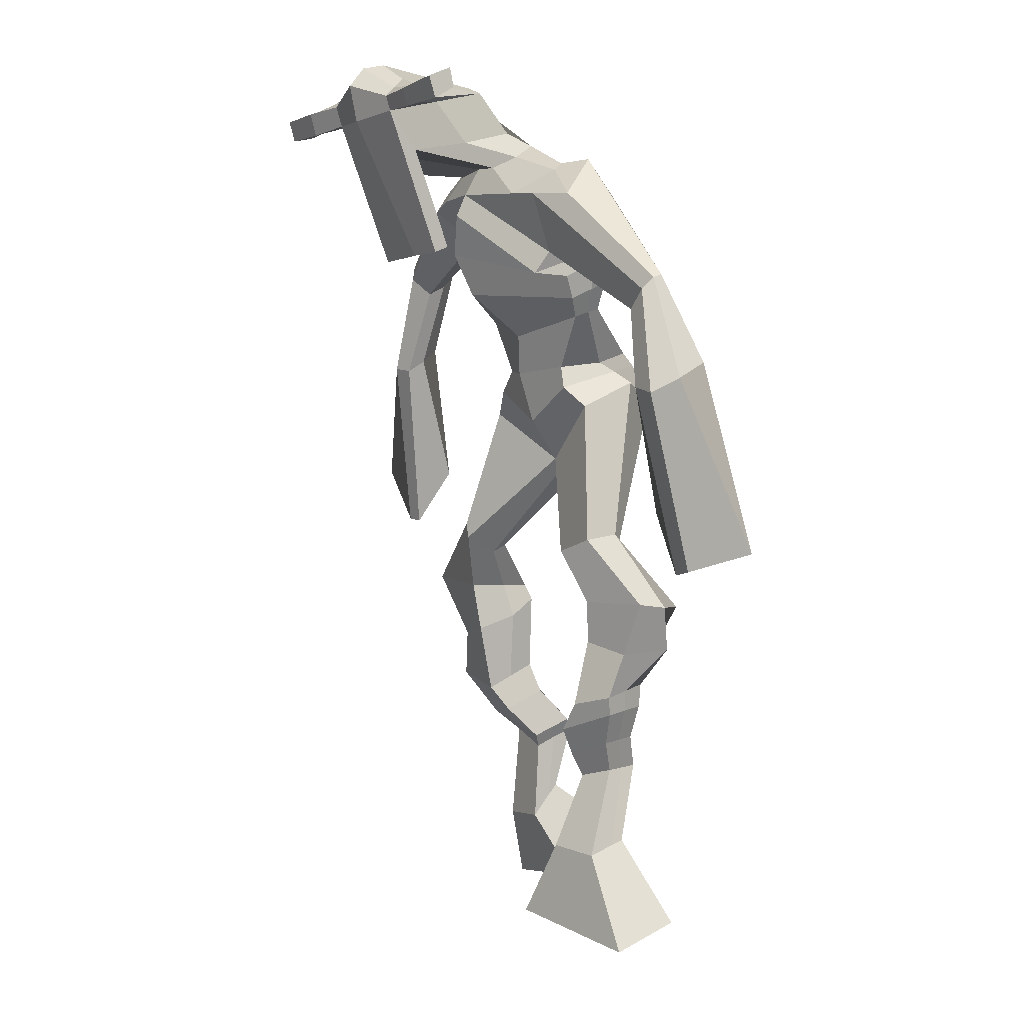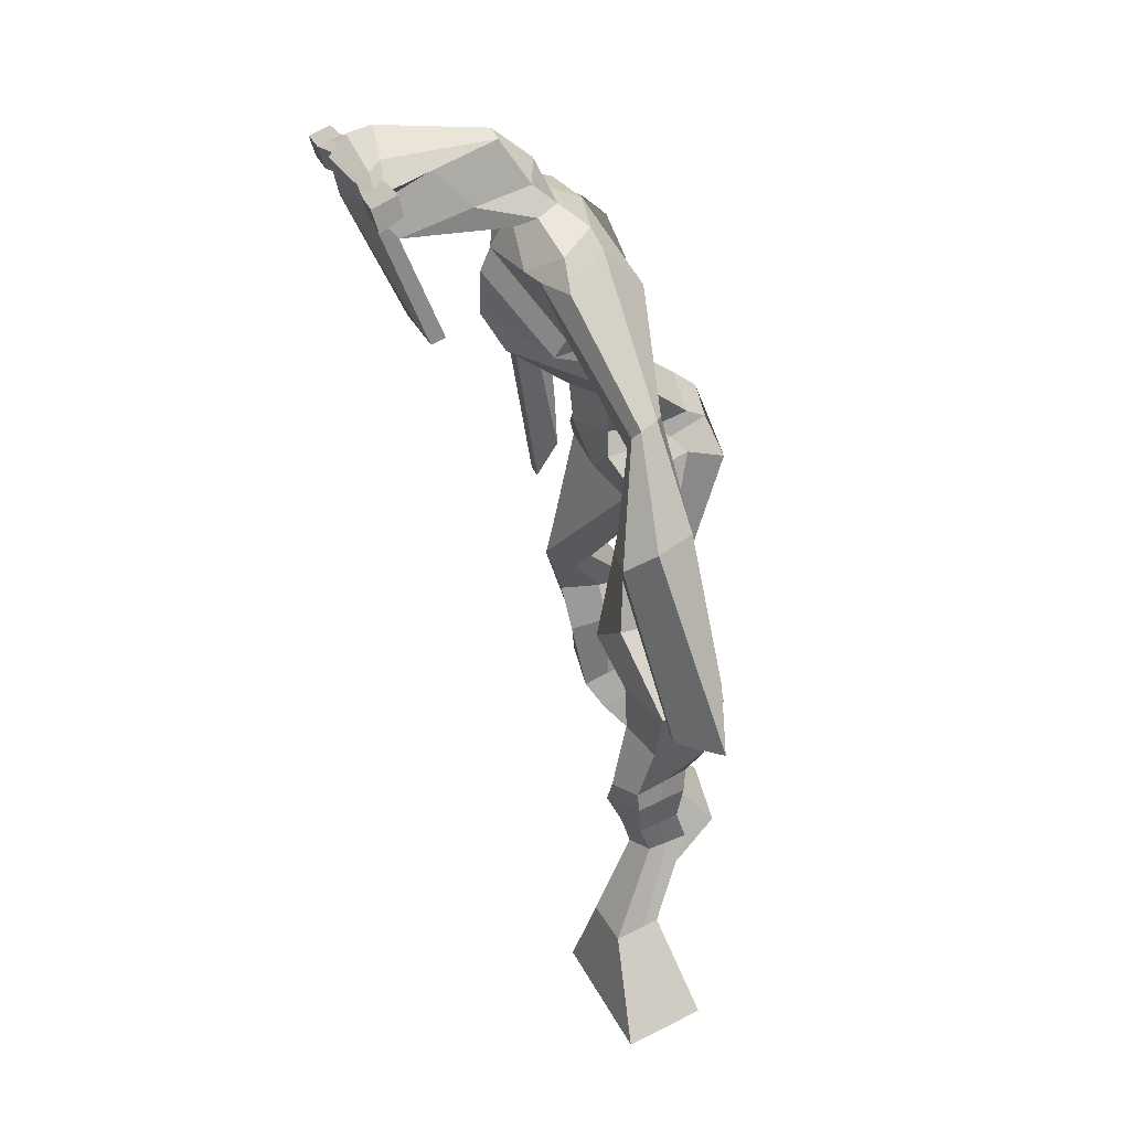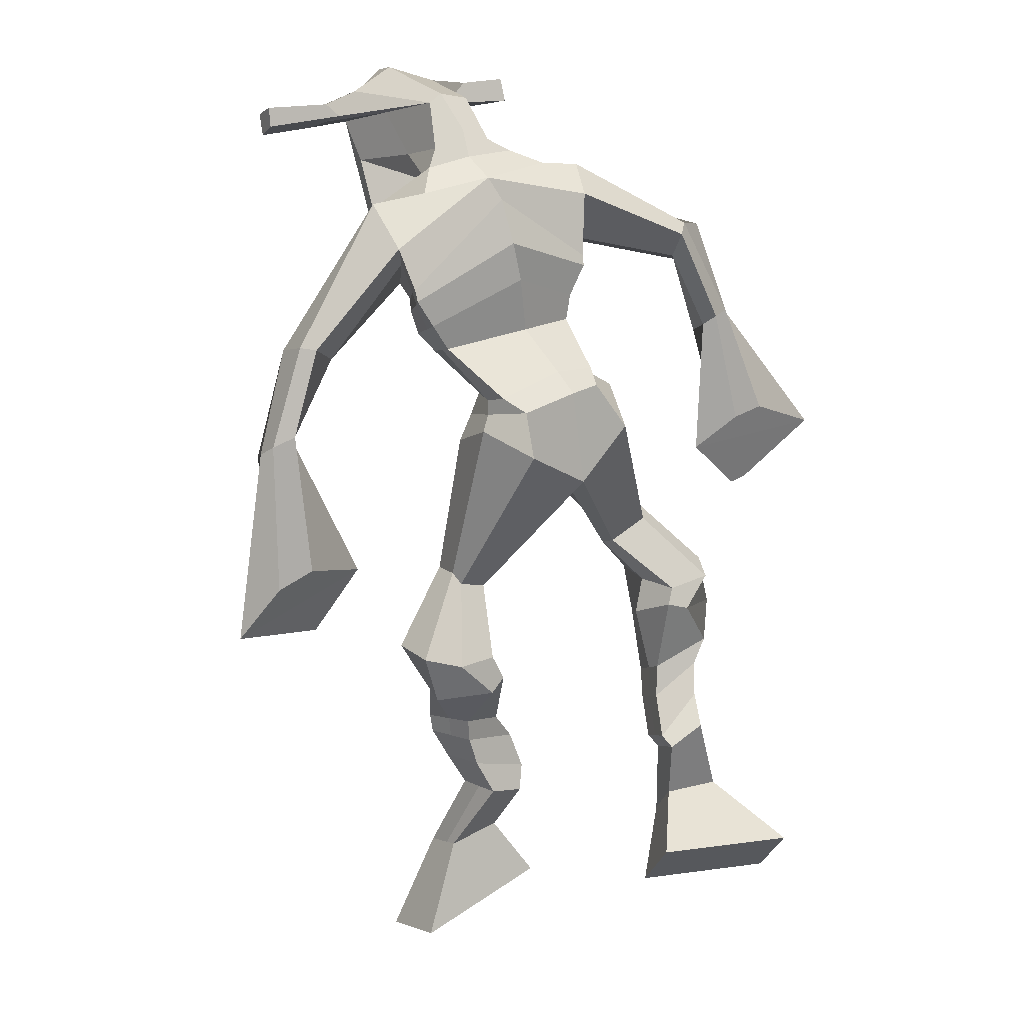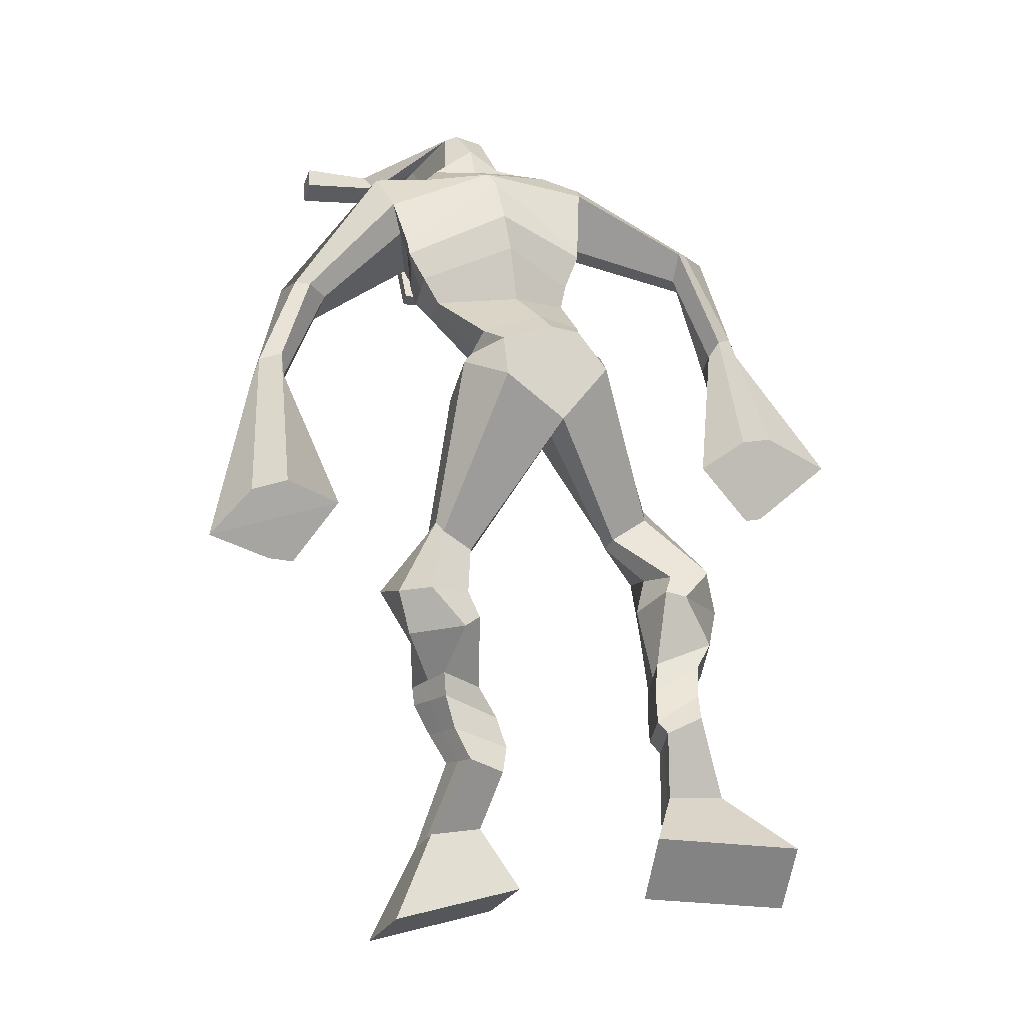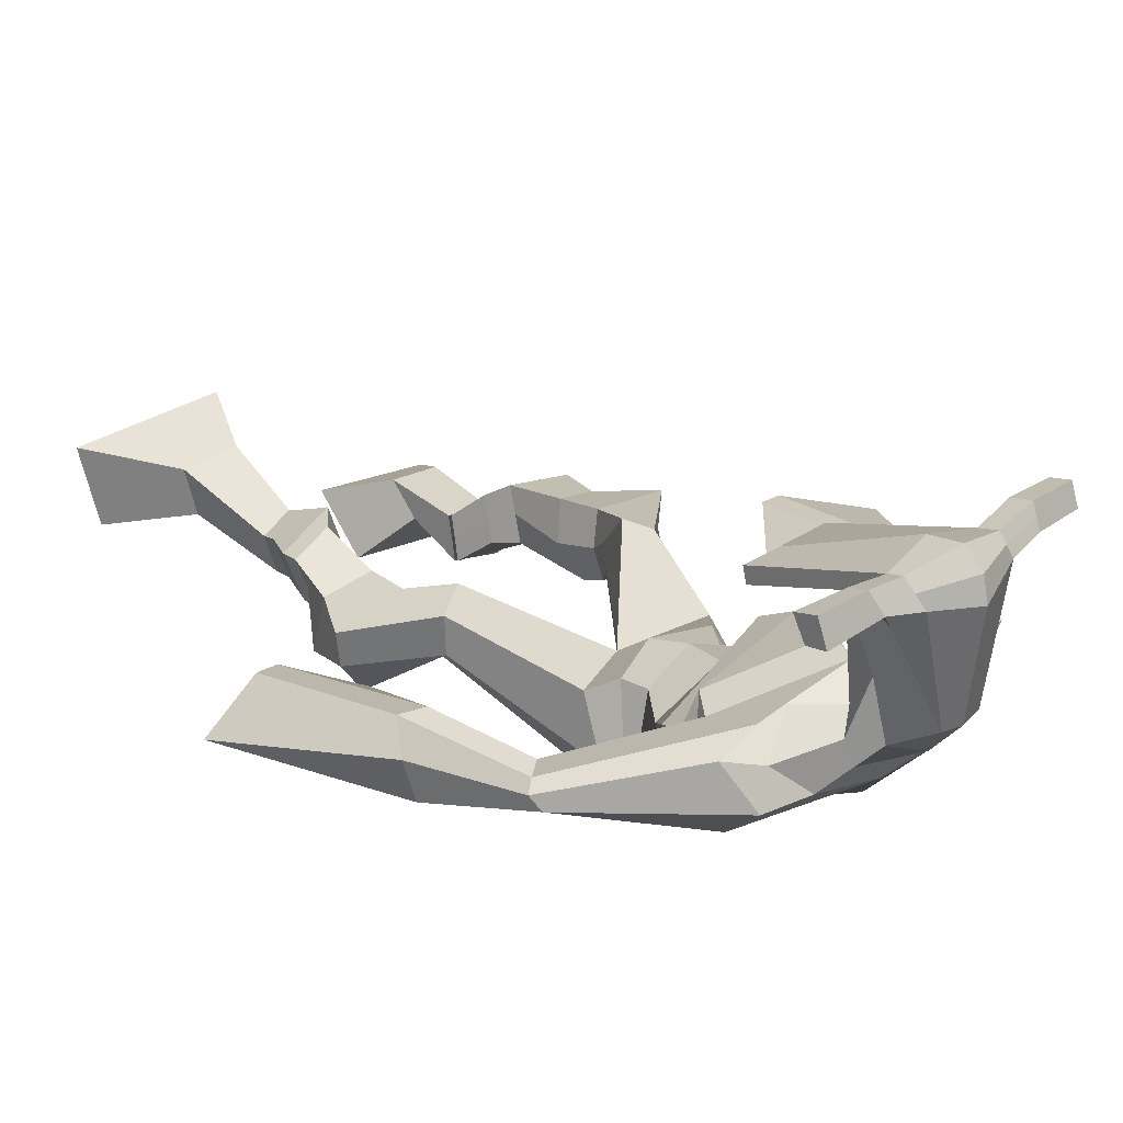
<metadata>
{"format":"obj","ext":"obj","renderer":"f3d","projection":"perspective","resolution":1024,"background":"white","views":[{"elev":-2.0,"azim":52.9,"up":"+Y"},{"elev":22.2,"azim":71.1,"up":"+Y"},{"elev":22.3,"azim":146.7,"up":"+Y"},{"elev":-9.2,"azim":156.5,"up":"+Y"},{"elev":33.4,"azim":135.1,"up":"+Z"}]}
</metadata>
<code>
o monstruo
v 0.2386 -0.2389 -0.3601
v 0.2933 -0.3006 -0.4293
v 0.2324 -0.2884 -0.3205
v 0.2822 -0.3881 -0.3601
v 0.1577 -0.2388 -0.3741
v 0.09004 -0.3147 -0.4799
v 0.1514 -0.2892 -0.3346
v 0.07887 -0.4022 -0.4108
v 0.2507 -0.1437 -0.3806
v 0.2363 -0.1709 -0.3249
v 0.195 -0.1195 -0.3824
v 0.1807 -0.1454 -0.3268
v 0.2611 -0.1263 -0.3677
v 0.2468 -0.1526 -0.3121
v 0.18 -0.08327 -0.345
v 0.165 -0.1129 -0.2886
v 0.2421 -0.0774 -0.3241
v 0.2271 -0.107 -0.2677
v 0.1707 -0.0368 -0.329
v 0.1524 -0.07459 -0.2612
v 0.231 -0.03325 -0.31
v 0.2128 -0.07104 -0.2423
v 0.1461 -0.001735 -0.322
v 0.1266 -0.04811 -0.253
v 0.2207 0.07797 -0.3221
v 0.2161 0.02843 -0.2181
v 0.1929 0.06989 -0.3347
v 0.1494 0.02075 -0.2391
v 0.2098 0.1018 -0.3161
v 0.2207 0.1017 -0.1994
v 0.1475 0.1109 -0.3221
v 0.114 0.1163 -0.2111
v 0.2669 0.168 -0.2305
v 0.2558 0.1799 -0.1634
v 0.2178 0.2002 -0.2446
v 0.2206 0.2031 -0.185
v 0.401 0.3324 -0.3372
v 0.3945 0.306 -0.2371
v 0.3343 0.4123 -0.3495
v 0.3098 0.3812 -0.188
v 0.4892 -0.2847 -0.2224
v 0.4354 -0.3738 -0.2498
v 0.4907 -0.304 -0.1617
v 0.4383 -0.4083 -0.1432
v 0.5706 -0.2934 -0.2283
v 0.6403 -0.4159 -0.269
v 0.5722 -0.3134 -0.1669
v 0.6431 -0.4504 -0.1624
v 0.4742 -0.2009 -0.2752
v 0.4932 -0.1976 -0.2134
v 0.5309 -0.183 -0.2857
v 0.5458 -0.1871 -0.2249
v 0.4643 -0.1639 -0.2657
v 0.4797 -0.1681 -0.2046
v 0.5483 -0.1366 -0.2651
v 0.5644 -0.1439 -0.202
v 0.4712 -0.1179 -0.2422
v 0.4872 -0.1252 -0.1791
v 0.5644 -0.08853 -0.2689
v 0.5854 -0.0994 -0.1928
v 0.5032 -0.07341 -0.2506
v 0.5225 -0.0842 -0.1741
v 0.5674 -0.05437 -0.2701
v 0.5875 -0.07274 -0.1892
v 0.5265 0.02653 -0.3084
v 0.5336 0.01209 -0.1913
v 0.5527 0.01128 -0.3177
v 0.5983 -0.006976 -0.2098
v 0.5432 0.06403 -0.3041
v 0.538 0.07438 -0.1868
v 0.604 0.06689 -0.3125
v 0.6456 0.07012 -0.2027
v 0.5031 0.141 -0.2155
v 0.5174 0.1536 -0.151
v 0.5557 0.1641 -0.2353
v 0.5563 0.1701 -0.1725
v 0.4974 0.3929 -0.3469
v 0.5277 0.3798 -0.1907
v 0.4496 0.7669 -0.1509
v 0.4384 0.7066 -0.02437
v 0.309 0.7337 -0.2003
v 0.3268 0.6554 -0.1203
v 0.6199 0.689 -0.1759
v 0.5681 0.608 -0.08856
v 0.3469 0.7744 -0.1427
v 0.3423 0.7136 -0.05727
v 0.2815 0.7629 -0.1379
v 0.3092 0.7013 -0.06176
v 0.1379 0.6504 -0.2208
v 0.1207 0.5984 -0.1796
v 0.1111 0.6583 -0.1916
v 0.09566 0.6251 -0.1617
v 0.06917 0.5076 -0.2269
v 0.07044 0.4702 -0.1713
v 0.04858 0.5137 -0.2247
v 0.03358 0.4767 -0.1708
v 0.03979 0.3389 -0.2505
v 0.02324 0.2144 -0.2258
v -0.009129 0.3473 -0.2501
v -0.003318 0.219 -0.2257
v 0.547 0.7518 -0.1288
v 0.537 0.6967 -0.04043
v 0.6278 0.7442 -0.117
v 0.578 0.6919 -0.0492
v 0.7481 0.5518 -0.1531
v 0.7283 0.5064 -0.1155
v 0.7681 0.5554 -0.1401
v 0.7616 0.532 -0.1086
v 0.7974 0.4327 -0.1699
v 0.779 0.3855 -0.08084
v 0.8315 0.4219 -0.1658
v 0.8147 0.3746 -0.07926
v 0.7948 0.2314 -0.2028
v 0.7723 0.1143 -0.1639
v 0.8503 0.2139 -0.2033
v 0.8078 0.1186 -0.1557
v 0.4491 0.8846 0.1357
v 0.4463 0.846 0.1939
v 0.3667 0.8541 0.1417
v 0.3654 0.8317 0.1661
v 0.5088 0.8523 0.1417
v 0.512 0.822 0.173
v 0.5126 0.7482 0.1207
v 0.4462 0.7513 0.1191
v 0.3719 0.7375 0.1097
v 0.3998 0.8038 -0.07177
v 0.49 0.7998 -0.06735
v 0.4501 0.8269 -0.08155
v 0.5128 0.8009 0.1663
v 0.3649 0.8032 0.156
v 0.4736 0.8597 -0.02651
v 0.4523 0.8704 -0.0232
v 0.443 0.7945 0.18
v 0.4112 0.8605 -0.02873
v 0.2382 0.8423 0.141
v 0.2368 0.8295 0.1713
v 0.2362 0.8005 0.1616
v 0.2376 0.8094 0.1289
v 0.6514 0.8402 0.1566
v 0.6498 0.824 0.1917
v 0.651 0.793 0.1819
v 0.6525 0.8122 0.1511
v 0.3431 0.5435 -0.2039
v 0.4271 0.5454 -0.218
v 0.5517 0.5307 -0.1973
v 0.5488 0.5157 -0.1552
v 0.4179 0.4965 -0.1438
v 0.3391 0.5257 -0.1581
v 0.3334 0.5792 -0.1996
v 0.5657 0.5413 -0.1357
v 0.3276 0.555 -0.143
v 0.4396 0.6256 -0.2241
v 0.5741 0.569 -0.1933
v 0.4215 0.5545 -0.05076
v 0.5693 0.7967 0.1744
v 0.5683 0.8213 0.1822
v 0.5553 0.8358 0.15
v 0.5377 0.8169 0.1405
v 0.3074 0.8434 0.1429
v 0.3058 0.8294 0.1757
v 0.3052 0.7979 0.1653
v 0.3451 0.8161 0.1335
v 0.4473 0.6014 0.077
v 0.4431 0.6101 0.05661
v 0.3685 0.6103 0.05265
v 0.5092 0.609 0.05948
v 0.5057 0.6 0.07929
v 0.3692 0.6012 0.07287
v 0.4437 0.7483 -0.04629
v 0.379 0.7893 -0.101
v 0.4866 0.7439 -0.0423
v 0.3969 0.7431 -0.04942
v 0.5167 0.779 -0.09349
v 0.4478 0.7873 -0.0944
v 0.3179 0.6269 -0.2129
v 0.5699 0.5738 -0.1217
v 0.3231 0.5829 -0.1228
v 0.4464 0.6803 -0.2144
v 0.5967 0.6086 -0.1877
v 0.4273 0.6133 -0.01219
v 0.3137 0.6399 -0.2038
v 0.5451 0.5776 -0.07888
v 0.312 0.6041 -0.133
v 0.4483 0.741 -0.1861
v 0.5993 0.6259 -0.1853
v 0.4337 0.6735 -0.01168
v 0.4215 0.4993 -0.2966
v 0.5103 0.4704 -0.2838
v 0.4091 0.4384 -0.1529
v 0.3533 0.4897 -0.2844
v 0.485 0.4443 -0.1775
v 0.3637 0.4469 -0.1728
v 0.08484 -0.3554 -0.4478
v 0.2365 -0.255 -0.3469
v 0.1556 -0.2554 -0.361
v 0.2882 -0.3412 -0.3971
v 0.2432 -0.157 -0.3523
v 0.1876 -0.1326 -0.3542
v 0.2538 -0.1394 -0.3398
v 0.1725 -0.09809 -0.3168
v 0.2346 -0.09223 -0.2959
v 0.1615 -0.0557 -0.2951
v 0.2219 -0.05214 -0.2762
v 0.1364 -0.02492 -0.2875
v 0.2433 0.05008 -0.2657
v 0.1215 0.05197 -0.295
v 0.227 0.1012 -0.258
v 0.1201 0.1166 -0.2677
v 0.2683 0.1564 -0.206
v 0.2135 0.2161 -0.2321
v 0.3978 0.3209 -0.2786
v 0.3058 0.4505 -0.2688
v 0.6416 -0.432 -0.2194
v 0.4899 -0.2909 -0.2024
v 0.5712 -0.3 -0.208
v 0.4367 -0.3898 -0.2003
v 0.484 -0.1991 -0.2443
v 0.5386 -0.1851 -0.2551
v 0.4722 -0.1659 -0.2351
v 0.5564 -0.1403 -0.2336
v 0.4792 -0.1215 -0.2106
v 0.5749 -0.09397 -0.2309
v 0.5128 -0.07881 -0.2124
v 0.5775 -0.06356 -0.2297
v 0.5052 0.02043 -0.2439
v 0.6252 0.000481 -0.2745
v 0.5291 0.0685 -0.2455
v 0.6368 0.06561 -0.26
v 0.5003 0.1308 -0.1924
v 0.5634 0.1794 -0.2225
v 0.539 0.4212 -0.2749
v 0.3156 0.6606 -0.1512
v 0.5948 0.654 -0.1398
v 0.2924 0.7371 -0.0963
v 0.2593 0.7117 -0.09973
v 0.137 0.6104 -0.1972
v 0.07631 0.6488 -0.1784
v 0.07316 0.4877 -0.1996
v 0.02426 0.4968 -0.1986
v 0.1048 0.294 -0.2321
v -0.1049 0.3055 -0.2538
v 0.5987 0.7279 -0.07496
v 0.6336 0.6876 -0.07196
v 0.7241 0.5336 -0.1523
v 0.782 0.5472 -0.1139
v 0.7796 0.4103 -0.1258
v 0.83 0.3973 -0.1214
v 0.7071 0.206 -0.1829
v 0.9093 0.1438 -0.1864
v 0.4476 0.8752 0.1707
v 0.3661 0.8429 0.1539
v 0.5104 0.8371 0.1574
v 0.49 0.7755 0.01249
v 0.3965 0.7658 0.002656
v 0.4944 0.8303 0.0699
v 0.3868 0.8319 0.0634
v 0.2375 0.8359 0.1562
v 0.2369 0.8049 0.1453
v 0.6506 0.8321 0.1742
v 0.6518 0.8026 0.1665
v 0.5506 0.5246 -0.1792
v 0.3423 0.5402 -0.1951
v 0.5706 0.5575 -0.1698
v 0.3312 0.5704 -0.1791
v 0.5535 0.8068 0.1575
v 0.5618 0.8285 0.1661
v 0.3251 0.807 0.1494
v 0.3066 0.8364 0.1593
v 0.3773 0.7667 -0.07705
v 0.5121 0.7598 -0.06823
v 0.5851 0.5966 -0.1647
v 0.3213 0.6084 -0.1767
v 0.592 0.6159 -0.1647
v 0.3141 0.6267 -0.1772
v 0.3483 0.4692 -0.2346
v 0.5074 0.4532 -0.2374
v 0.4184 0.4754 -0.333
v 0.4922 0.4543 -0.3187
v 0.4005 0.3649 -0.1858
v 0.3666 0.4745 -0.3184
v 0.4966 0.4108 -0.1732
v 0.343 0.4149 -0.1705
v 0.5199 0.4391 -0.2572
v 0.3301 0.4679 -0.2461
f 1 5 11 9
f 4 3 7 8
f 193 195 5 6
f 193 196 4 8
f 196 194 3 4
f 6 5 1 2
f 198 12 16 200
f 7 3 10 12
f 195 7 12 198
f 194 1 9 197
f 200 16 20 202
f 12 10 14 16
f 9 11 15 13
f 197 9 13 199
f 20 18 22 24
f 16 14 18 20
f 13 15 19 17
f 199 13 17 201
f 21 23 27 25
f 17 19 23 21
f 201 17 21 203
f 202 20 24 204
f 206 28 32 208
f 203 21 25 205
f 204 24 28 206
f 24 22 26 28
f 29 31 35 33
f 28 26 30 32
f 25 27 31 29
f 205 25 29 207
f 209 33 37 211
f 207 29 33 209
f 208 32 36 210
f 32 30 34 36
f 185 184 79 83
f 210 36 40 212
f 36 34 38 40
f 33 35 39 37
f 41 49 51 45
f 44 48 47 43
f 213 46 45 215
f 213 48 44 216
f 216 44 43 214
f 46 42 41 45
f 218 220 56 52
f 47 52 50 43
f 215 218 52 47
f 214 217 49 41
f 220 222 60 56
f 52 56 54 50
f 49 53 55 51
f 217 219 53 49
f 60 64 62 58
f 56 60 58 54
f 53 57 59 55
f 219 221 57 53
f 61 65 67 63
f 57 61 63 59
f 221 223 61 57
f 222 224 64 60
f 226 228 72 68
f 223 225 65 61
f 224 226 68 64
f 64 68 66 62
f 69 73 75 71
f 68 72 70 66
f 65 69 71 67
f 225 227 69 65
f 229 211 37 73
f 227 229 73 69
f 228 230 76 72
f 72 76 74 70
f 184 181 81 79
f 230 231 78 76
f 76 78 38 74
f 73 37 77 75
f 268 159 135 257
f 133 129 122 118
f 186 182 84 80
f 274 183 82 232
f 273 185 83 233
f 183 186 80 82
f 234 235 88 86
f 82 88 92 90
f 82 80 86 88
f 79 81 87 85
f 90 92 96 94
f 235 87 91 237
f 232 82 90 236
f 87 81 89 91
f 95 93 97 99
f 236 90 94 238
f 91 89 93 95
f 237 91 95 239
f 240 98 100 241
f 239 95 99 241
f 94 96 100 98
f 238 94 98 240
f 242 102 104 243
f 83 79 101 103
f 80 84 104 102
f 104 84 106 108
f 108 106 110 112
f 83 103 107 105
f 233 83 105 244
f 243 104 108 245
f 109 111 115 113
f 245 108 112 247
f 105 107 111 109
f 244 105 109 246
f 248 113 115 249
f 246 109 113 248
f 112 110 114 116
f 247 112 116 249
f 250 117 119 251
f 250 118 122 252
f 156 155 141 140
f 131 132 117 121
f 132 134 119 117
f 130 133 118 120
f 172 169 124 125
f 174 170 126 128
f 173 174 128 127
f 270 173 127 253
f 169 171 123 124
f 269 172 125 254
f 129 133 163 167
f 128 126 134 132
f 127 128 132 131
f 253 127 131 255
f 130 125 165 168
f 254 125 130 256
f 258 137 136 257
f 161 160 136 137
f 267 161 137 258
f 159 162 138 135
f 260 142 139 259
f 158 157 139 142
f 266 156 140 259
f 265 158 142 260
f 192 189 147 148
f 276 188 145 261
f 275 192 148 262
f 189 191 146 147
f 187 190 143 144
f 188 187 144 145
f 148 147 154 151
f 261 145 153 263
f 262 148 151 264
f 147 146 150 154
f 144 143 149 152
f 145 144 152 153
f 255 131 158 265
f 252 122 156 266
f 131 121 157 158
f 122 129 155 156
f 119 134 162 159
f 256 130 161 267
f 130 120 160 161
f 251 119 159 268
f 165 164 163 168
f 164 166 167 163
f 133 130 168 163
f 123 129 167 166
f 124 123 166 164
f 125 124 164 165
f 234 86 172 269
f 80 102 171 169
f 242 101 173 270
f 101 79 174 173
f 79 85 170 174
f 86 80 169 172
f 151 154 180 177
f 263 153 179 271
f 264 151 177 272
f 154 150 176 180
f 152 149 175 178
f 153 152 178 179
f 177 180 186 183
f 271 179 185 273
f 272 177 183 274
f 180 176 182 186
f 178 175 181 184
f 179 178 184 185
f 278 277 187 188
f 277 280 190 187
f 279 281 191 189
f 284 282 192 275
f 283 278 188 276
f 282 279 189 192
f 281 283 276 191
f 280 284 275 190
f 175 272 274 181
f 176 271 273 182
f 149 264 272 175
f 150 263 271 176
f 102 242 270 171
f 85 234 269 170
f 120 251 268 160
f 134 256 267 162
f 121 252 266 157
f 129 255 265 155
f 143 262 264 149
f 146 261 263 150
f 190 275 262 143
f 191 276 261 146
f 155 265 260 141
f 157 266 259 139
f 141 260 259 140
f 162 267 258 138
f 138 258 257 135
f 126 254 256 134
f 123 253 255 129
f 170 269 254 126
f 171 270 253 123
f 117 250 252 121
f 118 250 251 120
f 111 247 249 115
f 110 246 248 114
f 114 248 249 116
f 106 244 246 110
f 107 245 247 111
f 103 243 245 107
f 84 233 244 106
f 101 242 243 103
f 93 238 240 97
f 96 239 241 100
f 97 240 241 99
f 92 237 239 96
f 89 236 238 93
f 81 232 236 89
f 88 235 237 92
f 85 87 235 234
f 182 273 233 84
f 181 274 232 81
f 160 268 257 136
f 75 77 231 230
f 71 75 230 228
f 70 74 229 227
f 74 38 211 229
f 66 70 227 225
f 63 67 226 224
f 62 66 225 223
f 67 71 228 226
f 59 63 224 222
f 58 62 223 221
f 54 58 221 219
f 50 54 219 217
f 55 59 222 220
f 43 50 217 214
f 45 51 218 215
f 51 55 220 218
f 42 216 214 41
f 46 213 216 42
f 48 213 215 47
f 35 210 212 39
f 31 208 210 35
f 30 207 209 34
f 34 209 211 38
f 26 205 207 30
f 23 204 206 27
f 22 203 205 26
f 27 206 208 31
f 19 202 204 23
f 18 201 203 22
f 14 199 201 18
f 10 197 199 14
f 15 200 202 19
f 3 194 197 10
f 5 195 198 11
f 11 198 200 15
f 2 1 194 196
f 6 2 196 193
f 8 7 195 193
f 39 212 284 280
f 78 231 283 281
f 40 38 279 282
f 231 77 278 283
f 212 40 282 284
f 38 78 281 279
f 37 39 280 277
f 77 37 277 278

</code>
